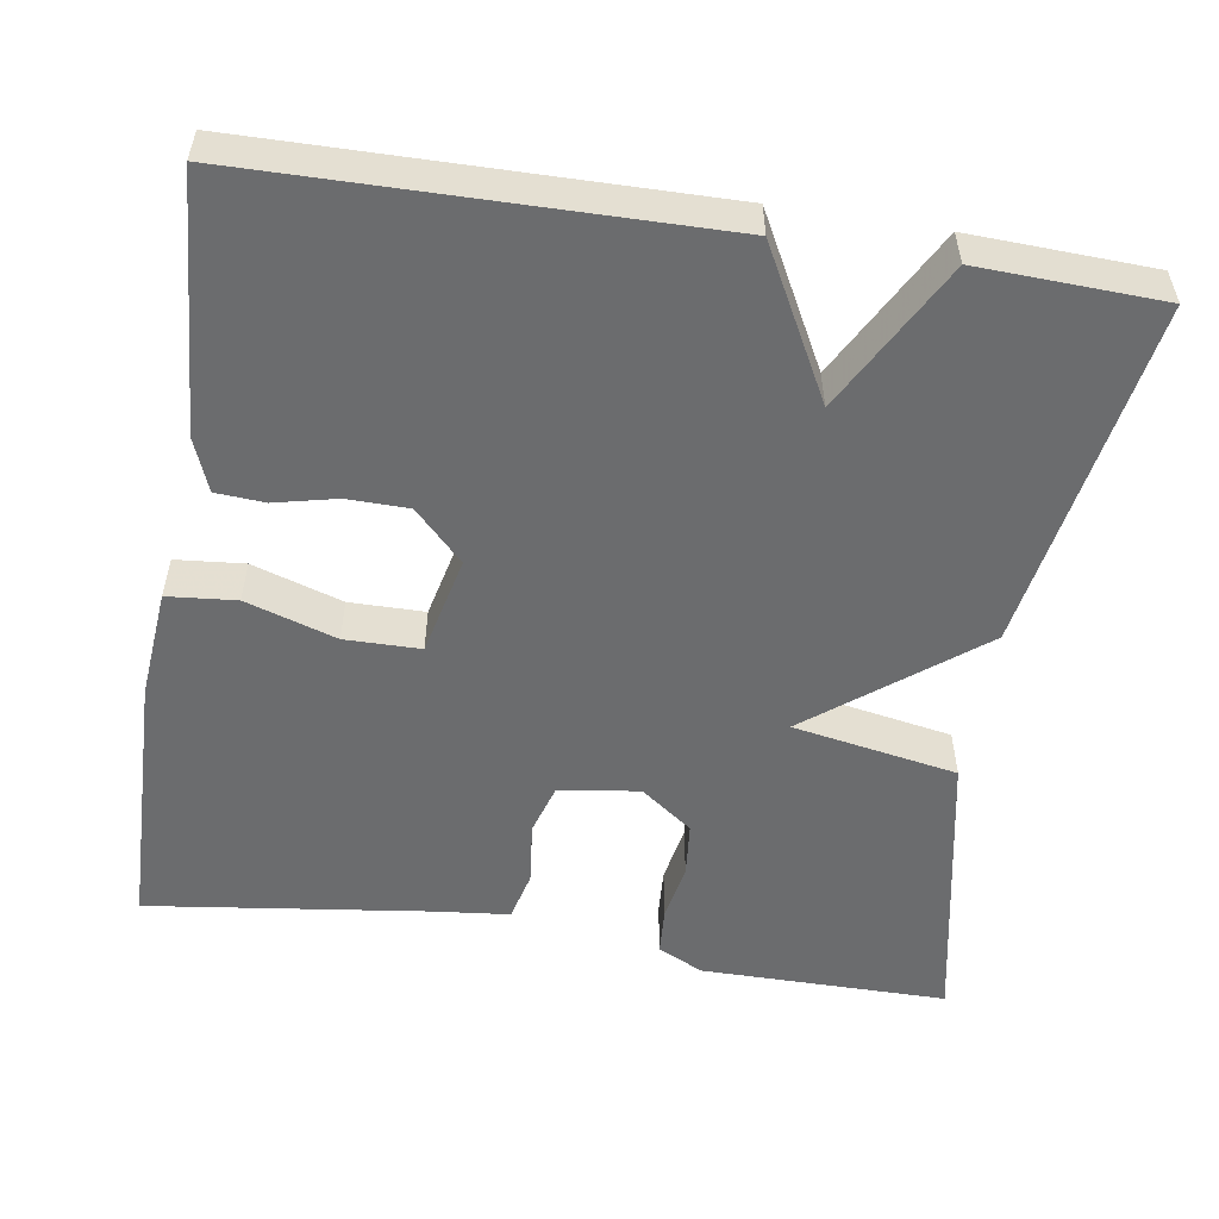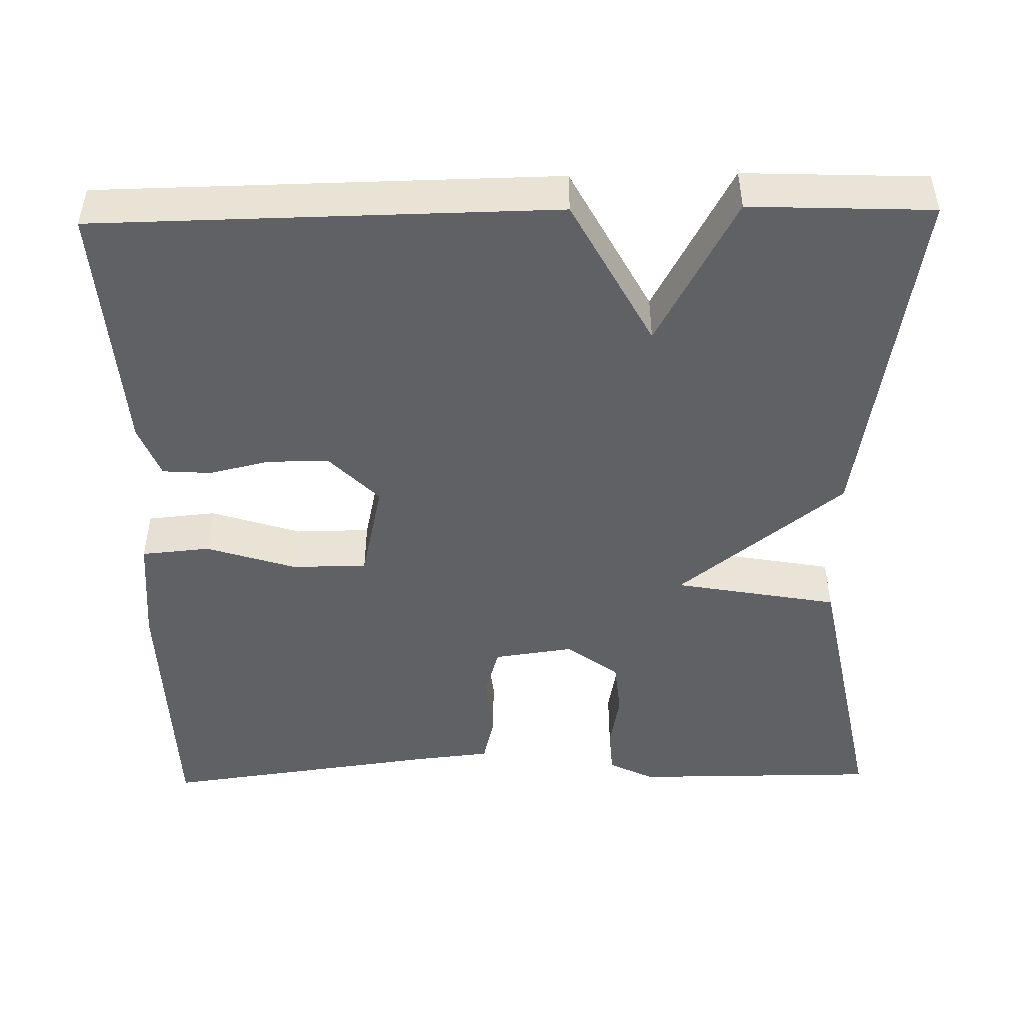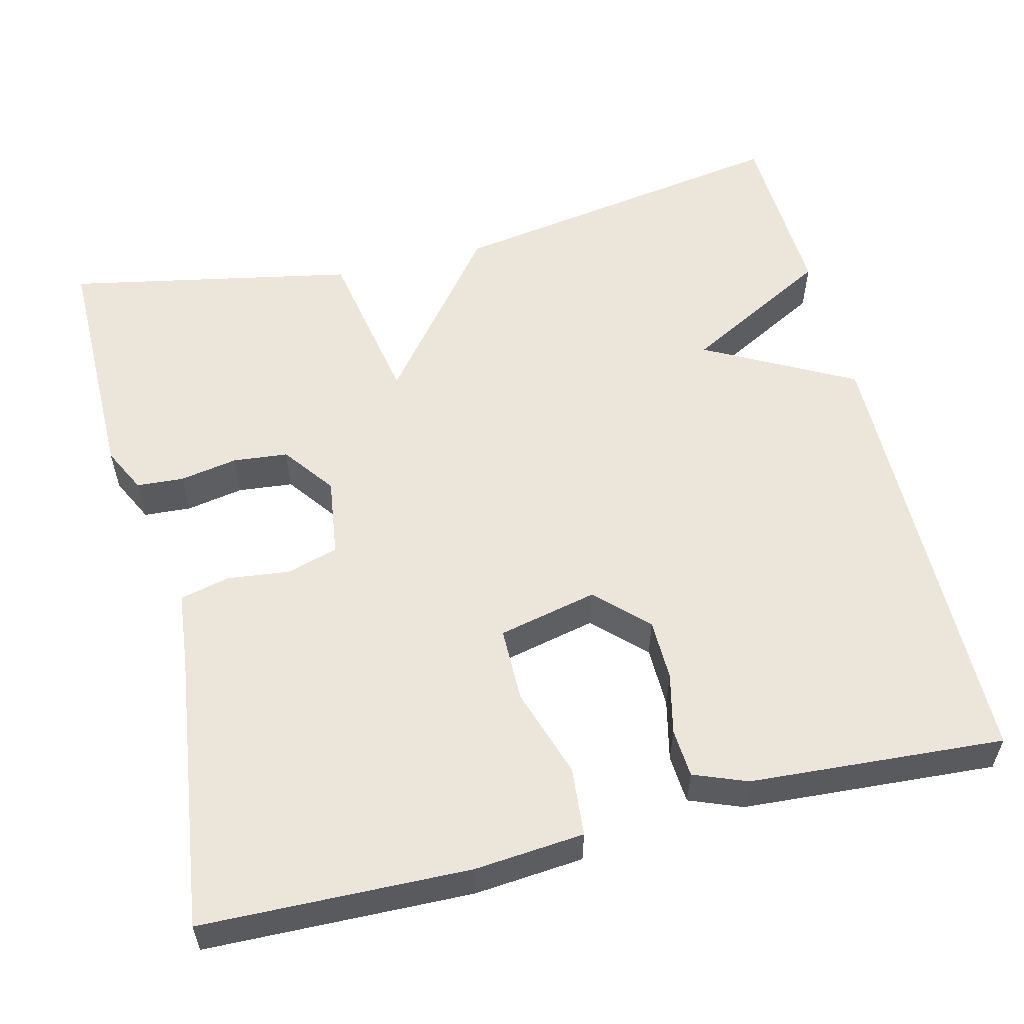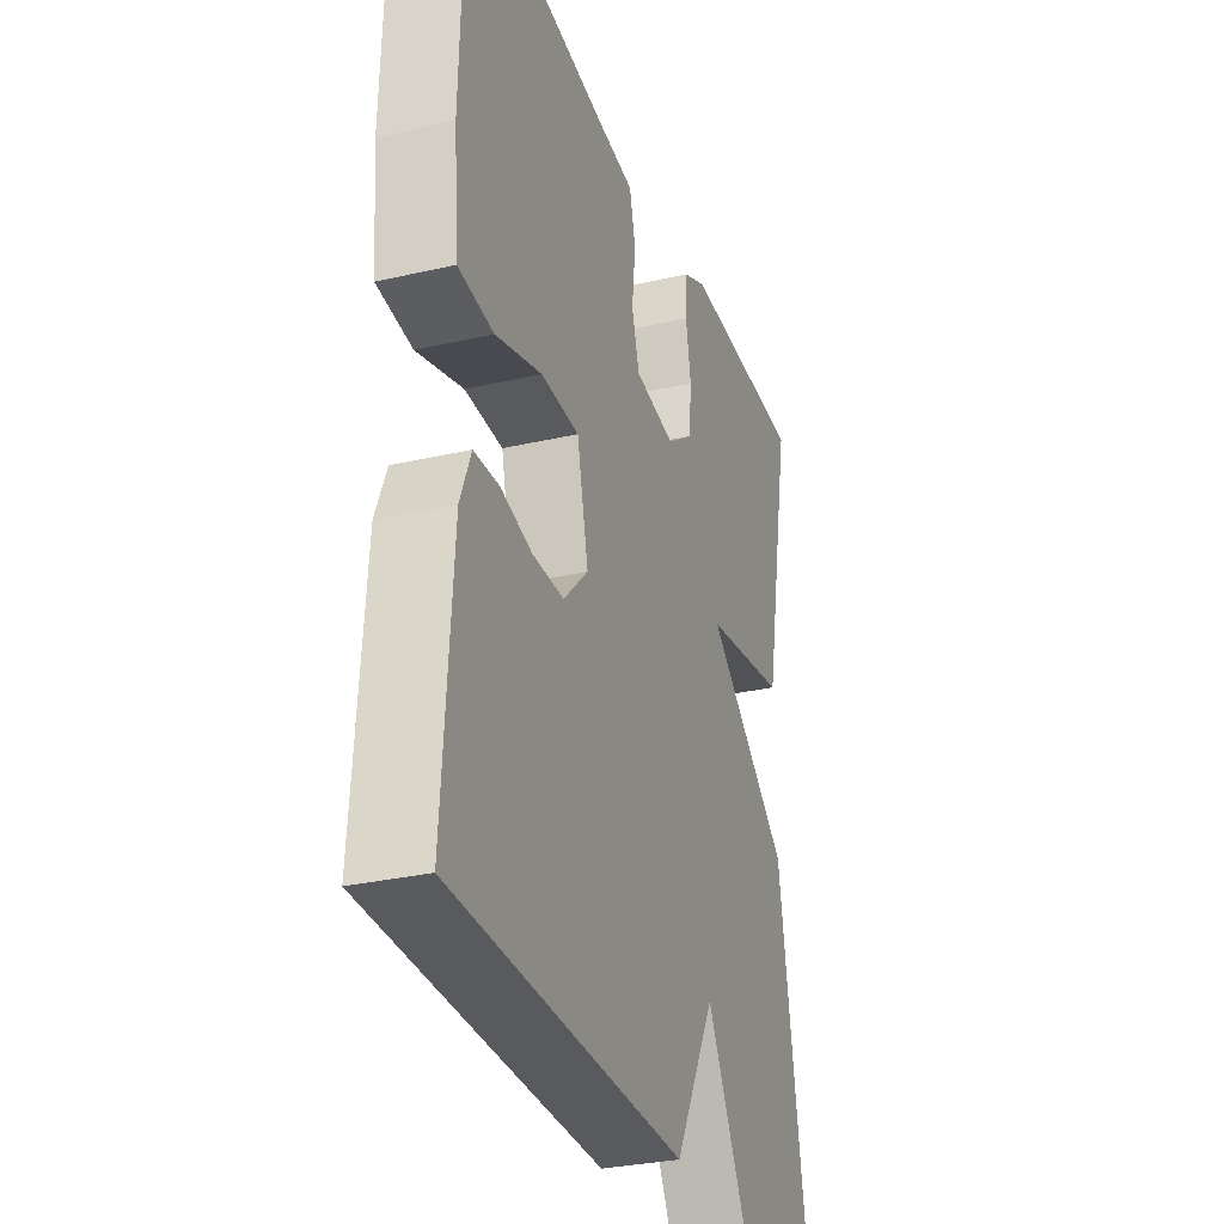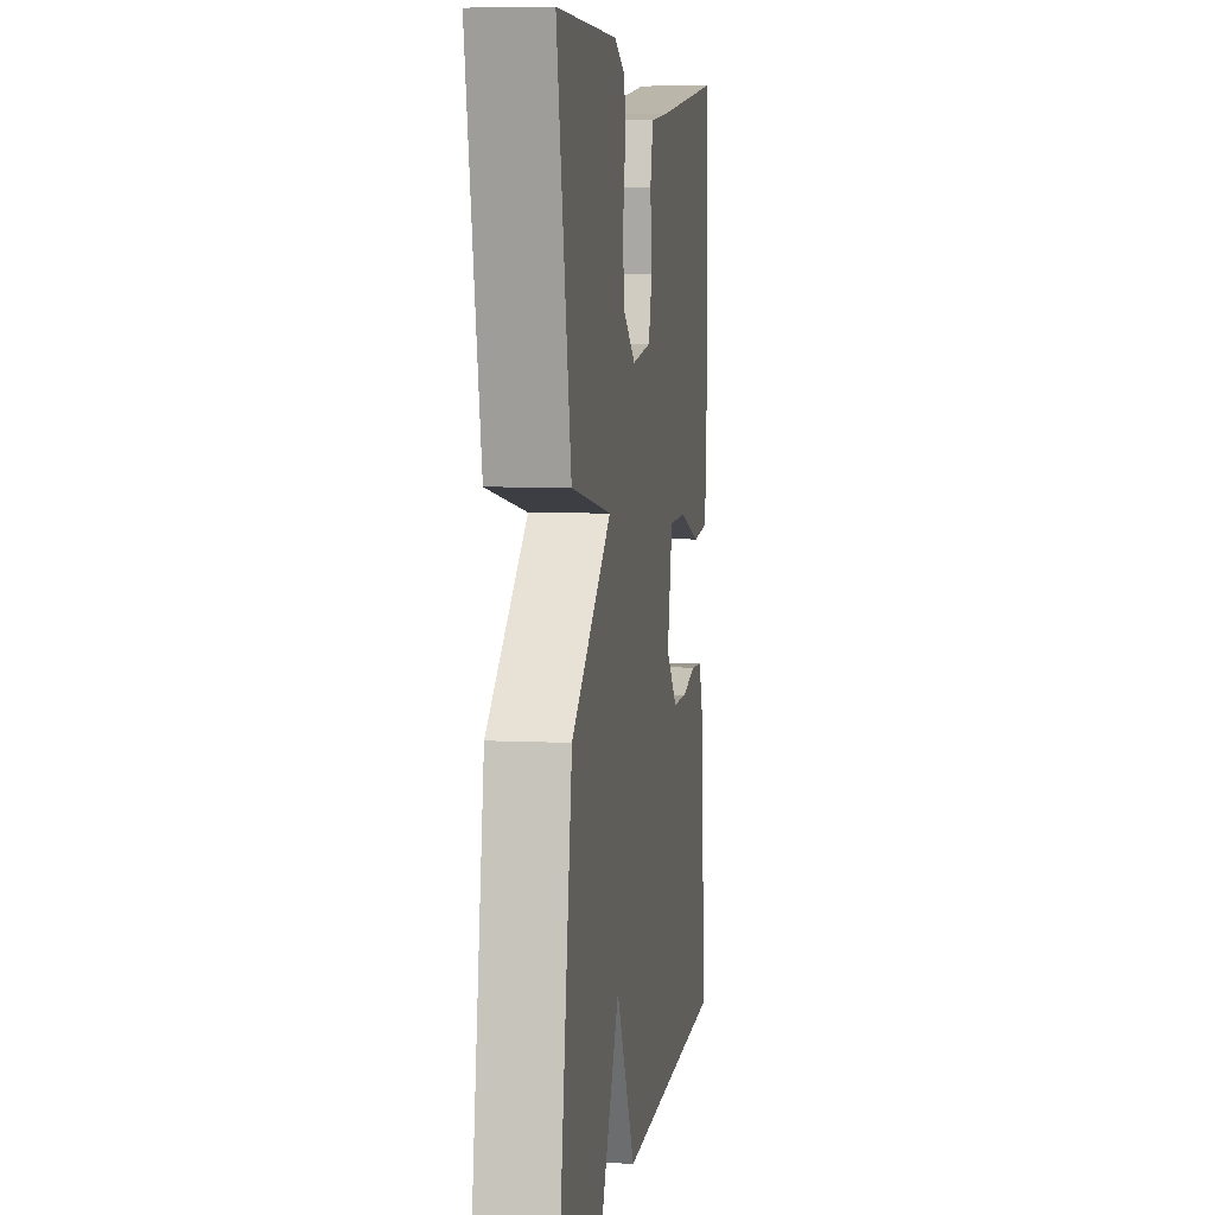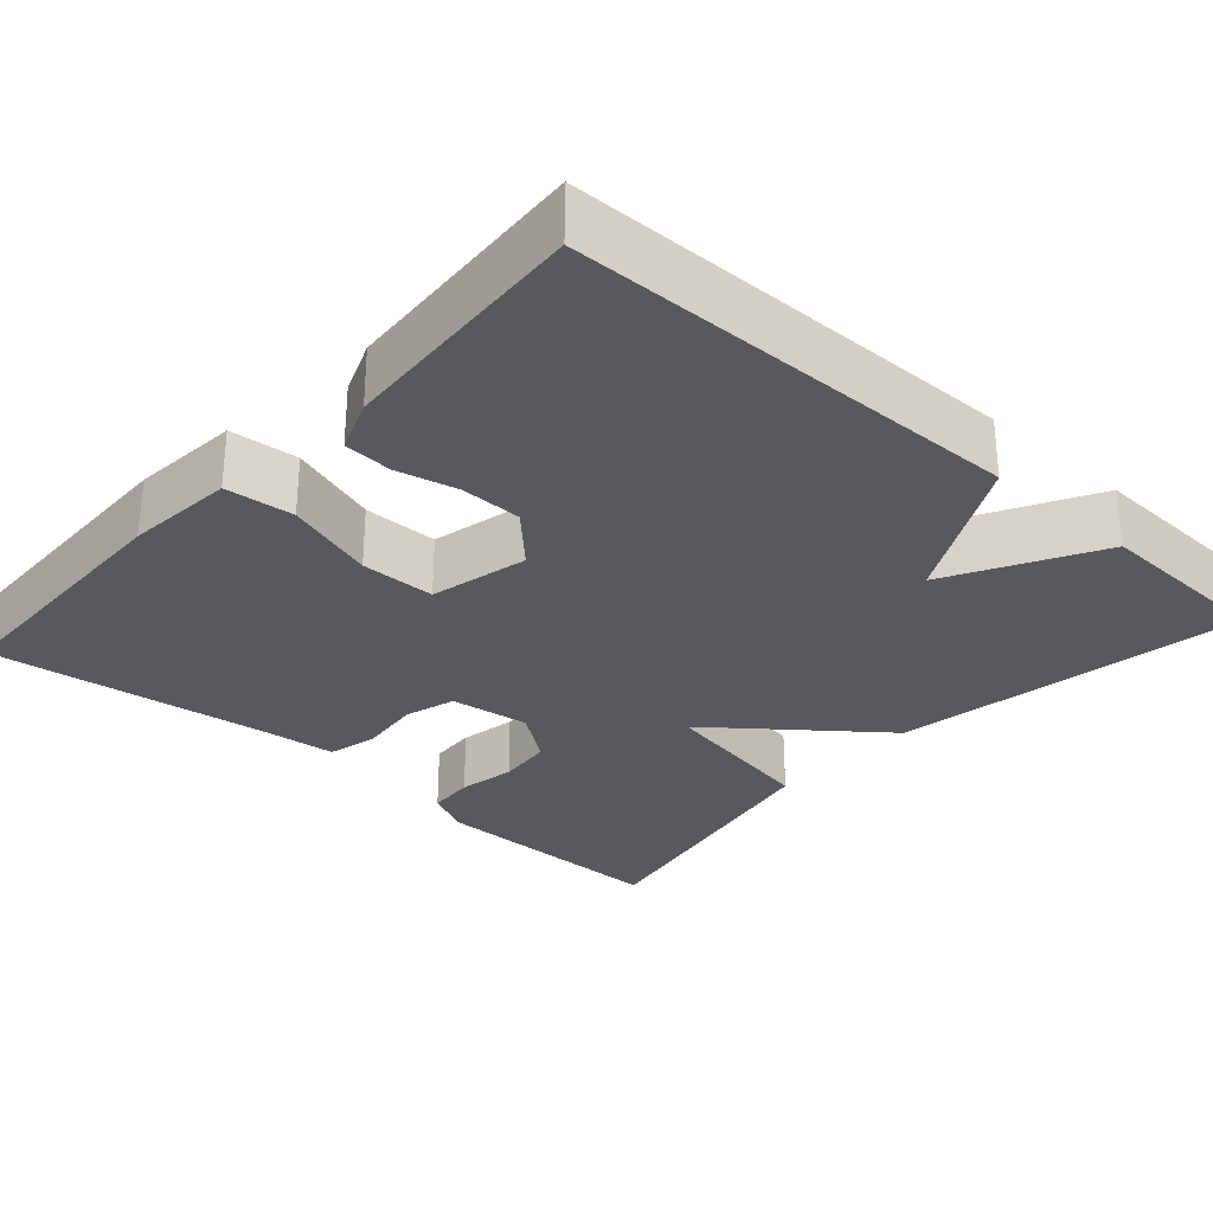
<metadata>
{"format":"obj","ext":"obj","renderer":"f3d","projection":"perspective","resolution":1024,"background":"white","views":[{"elev":-53.6,"azim":170.9,"up":"+Y"},{"elev":-47.6,"azim":-178.9,"up":"+Y"},{"elev":55.9,"azim":76.0,"up":"+Y"},{"elev":-30.6,"azim":108.4,"up":"+Z"},{"elev":6.6,"azim":-81.7,"up":"+Z"},{"elev":-29.6,"azim":138.0,"up":"+Y"}]}
</metadata>
<code>
v 0.5 0.07 0.5
v 0.509 0.07 0.167
v 0.497 0.07 0.03
v 0.411 0.07 0.022
v 0.298 0.07 0.058
v 0.204 0.07 0.057
v 0.176 0.07 -0.067
v 0.237 0.07 -0.129
v 0.314 0.07 -0.13
v 0.391 0.07 -0.112
v 0.452 0.07 -0.116
v 0.478 0.07 -0.182
v 0.5 0.07 -0.5
v -0.072 0.07 -0.509
v -0.172 0.07 -0.323
v -0.272 0.07 -0.509
v -0.5 0.07 -0.5
v -0.428 0.07 -0.061
v -0.222 0.07 0.102
v -0.428 0.07 0.139
v -0.5 0.07 0.5
v -0.191 0.07 0.5
v -0.134 0.07 0.472
v -0.13 0.07 0.413
v -0.143 0.07 0.341
v -0.136 0.07 0.272
v -0.071 0.07 0.224
v 0.029 0.07 0.238
v 0.048 0.07 0.302
v 0.039 0.07 0.381
v 0.054 0.07 0.443
v 0.148 0.07 0.453
v 0.5 0 0.5
v 0.509 0 0.167
v 0.497 0 0.03
v 0.411 0 0.022
v 0.298 0 0.058
v 0.204 0 0.057
v 0.176 0 -0.067
v 0.237 0 -0.129
v 0.314 0 -0.13
v 0.391 0 -0.112
v 0.452 0 -0.116
v 0.478 0 -0.182
v 0.5 0 -0.5
v -0.072 0 -0.509
v -0.172 0 -0.323
v -0.272 0 -0.509
v -0.5 0 -0.5
v -0.428 0 -0.061
v -0.222 0 0.102
v -0.428 0 0.139
v -0.5 0 0.5
v -0.191 0 0.5
v -0.134 0 0.472
v -0.13 0 0.413
v -0.143 0 0.341
v -0.136 0 0.272
v -0.071 0 0.224
v 0.029 0 0.238
v 0.048 0 0.302
v 0.039 0 0.381
v 0.054 0 0.443
v 0.148 0 0.453
f 29 30 31 32
f 3 4 5
f 2 3 5
f 1 2 5
f 32 1 5
f 29 32 5
f 28 29 5
f 27 28 5 6
f 23 24 25
f 22 23 25
f 21 22 25
f 20 21 25
f 19 20 25
f 19 25 26
f 17 18 19
f 16 17 19
f 15 16 19
f 15 19 26 27
f 13 14 15
f 12 13 15
f 11 12 15
f 10 11 15
f 9 10 15
f 8 9 15
f 7 8 15
f 6 7 15 27
f 64 63 62 61
f 37 36 35
f 37 35 34
f 37 34 33
f 37 33 64
f 37 64 61
f 37 61 60
f 38 37 60 59
f 57 56 55
f 57 55 54
f 57 54 53
f 57 53 52
f 57 52 51
f 58 57 51
f 51 50 49
f 51 49 48
f 51 48 47
f 59 58 51 47
f 47 46 45
f 47 45 44
f 47 44 43
f 47 43 42
f 47 42 41
f 47 41 40
f 47 40 39
f 59 47 39 38
f 1 33 34 2
f 2 34 35 3
f 3 35 36 4
f 4 36 37 5
f 5 37 38 6
f 6 38 39 7
f 7 39 40 8
f 8 40 41 9
f 9 41 42 10
f 10 42 43 11
f 11 43 44 12
f 12 44 45 13
f 13 45 46 14
f 14 46 47 15
f 15 47 48 16
f 16 48 49 17
f 17 49 50 18
f 18 50 51 19
f 19 51 52 20
f 20 52 53 21
f 21 53 54 22
f 22 54 55 23
f 23 55 56 24
f 24 56 57 25
f 25 57 58 26
f 26 58 59 27
f 27 59 60 28
f 28 60 61 29
f 29 61 62 30
f 30 62 63 31
f 31 63 64 32
f 32 64 33 1

</code>
